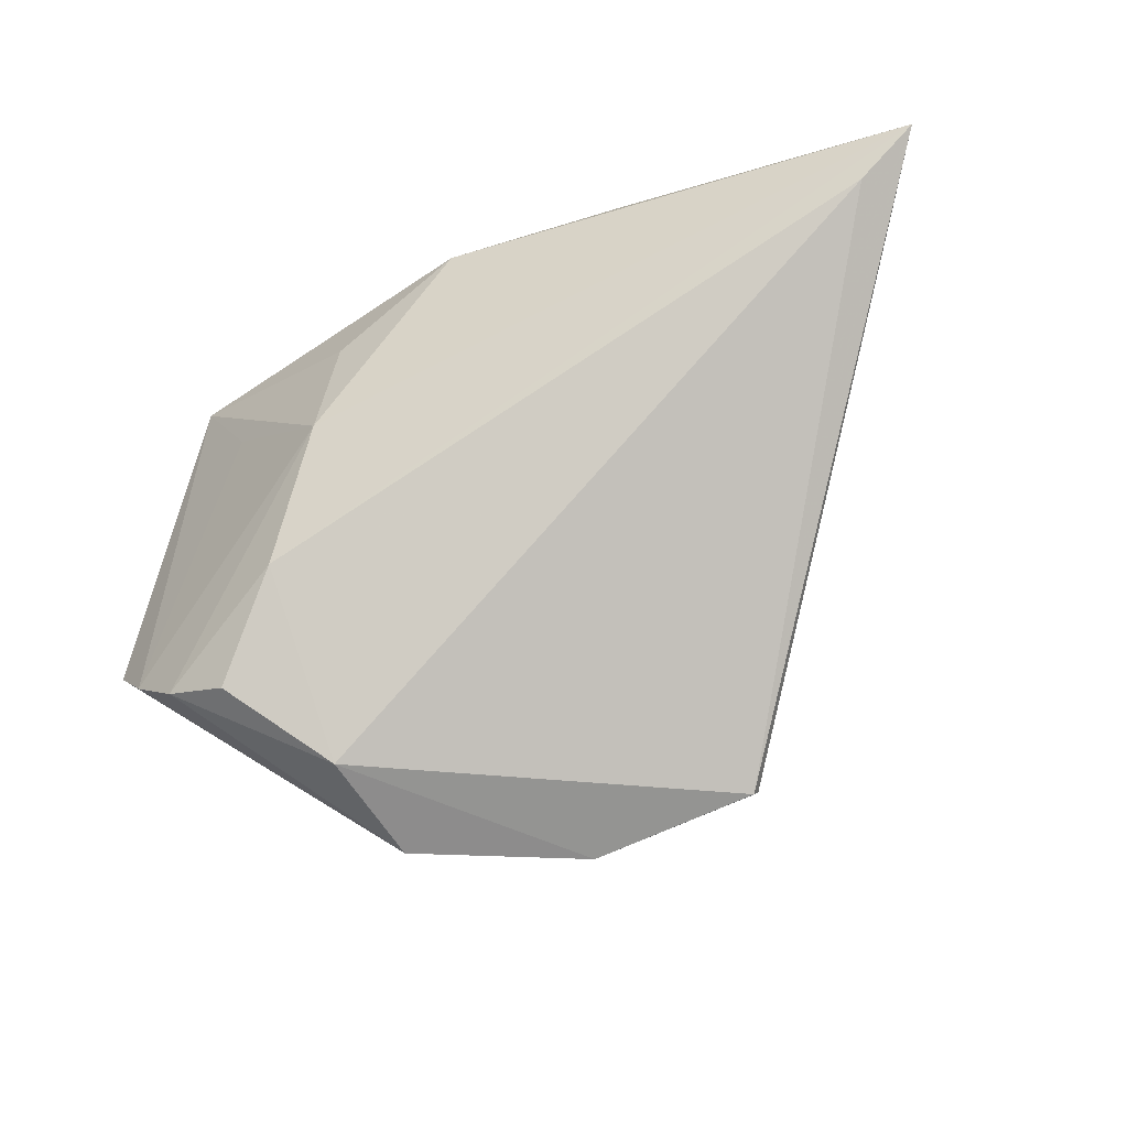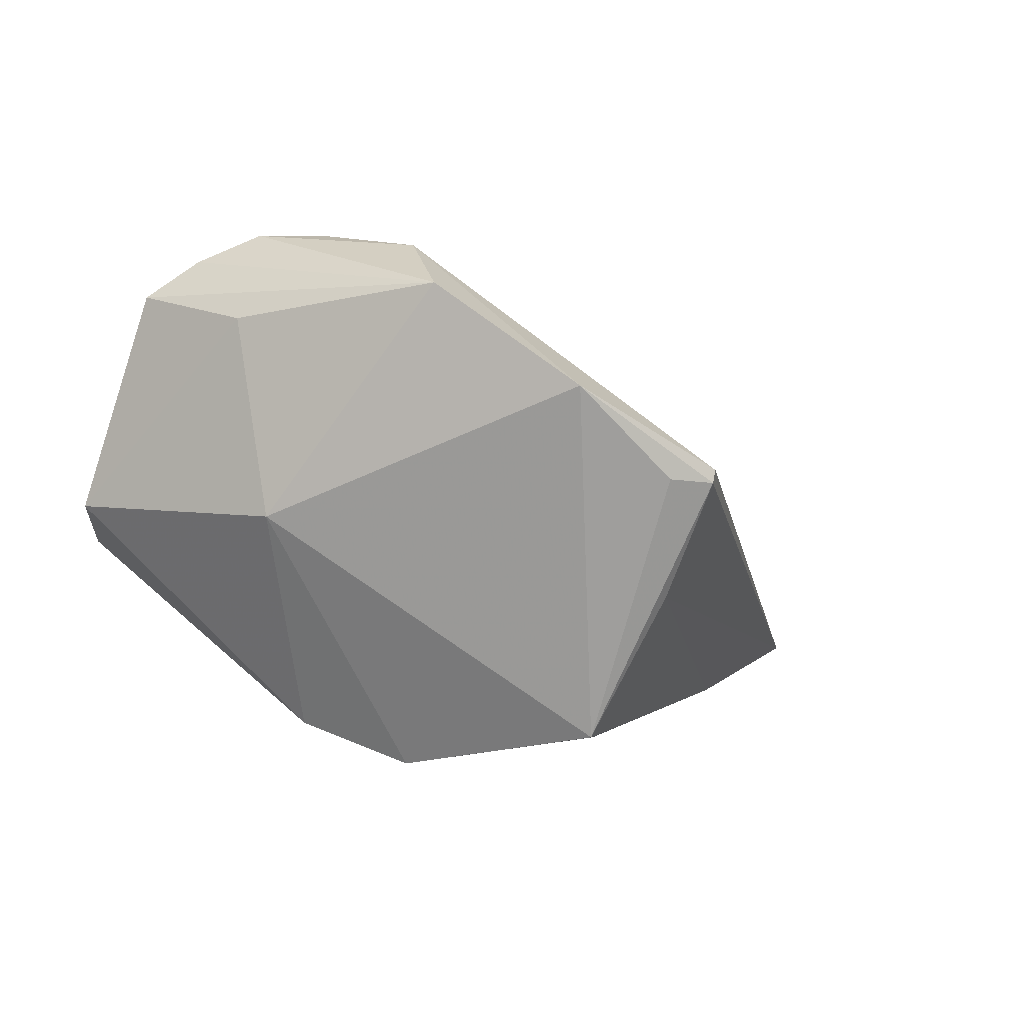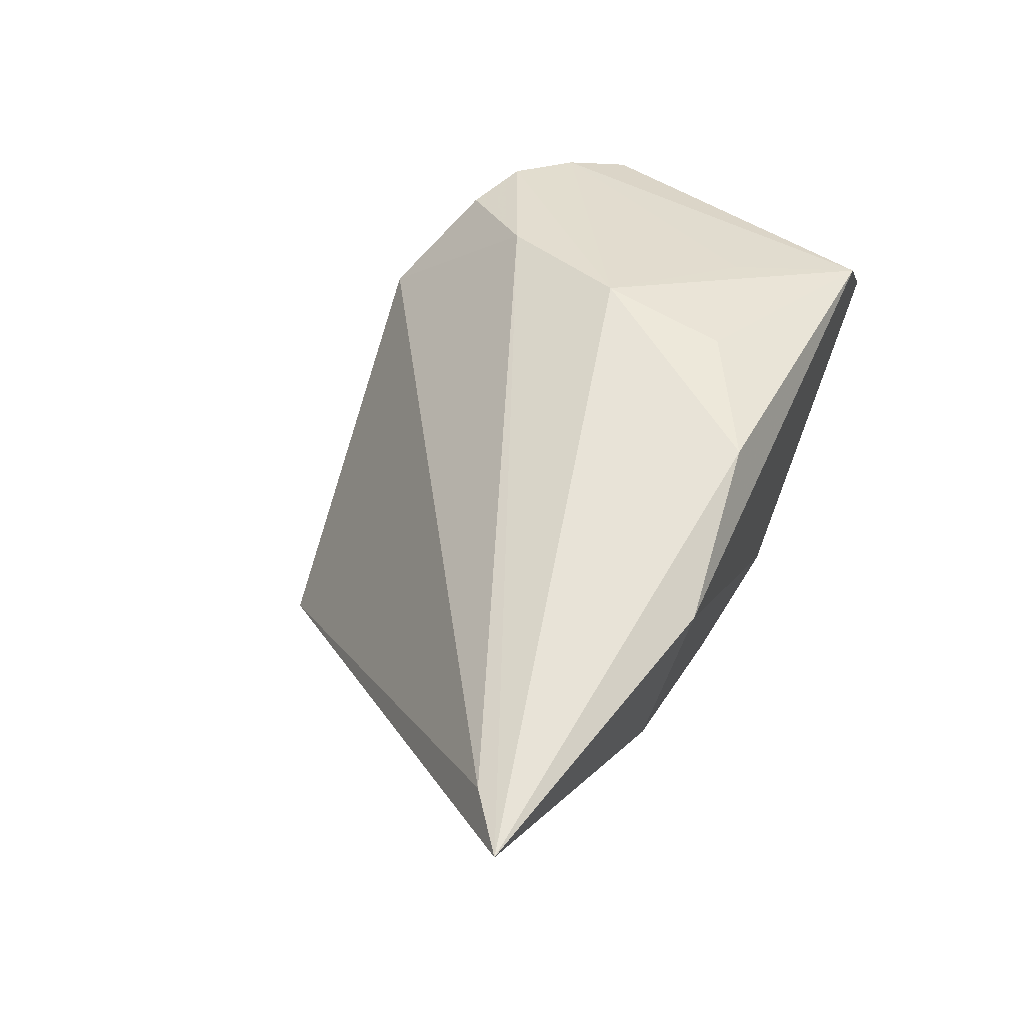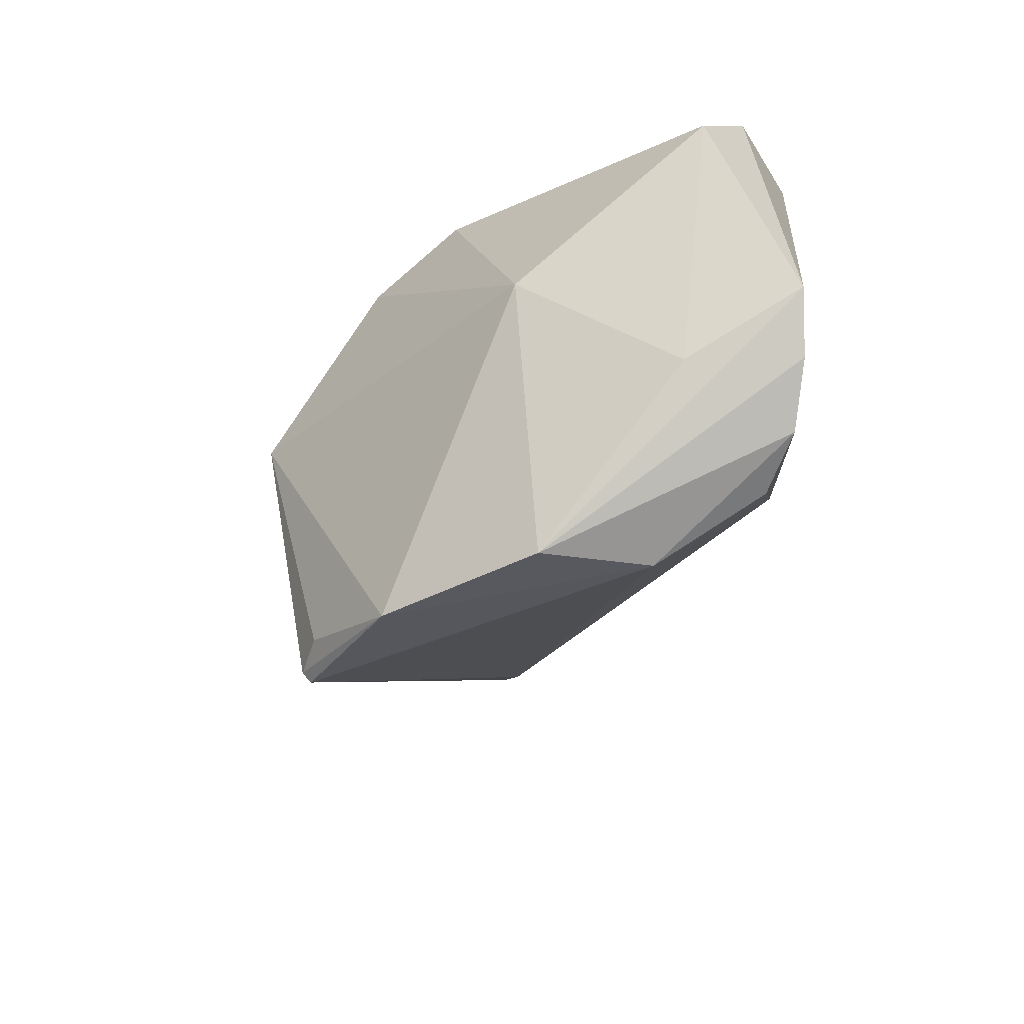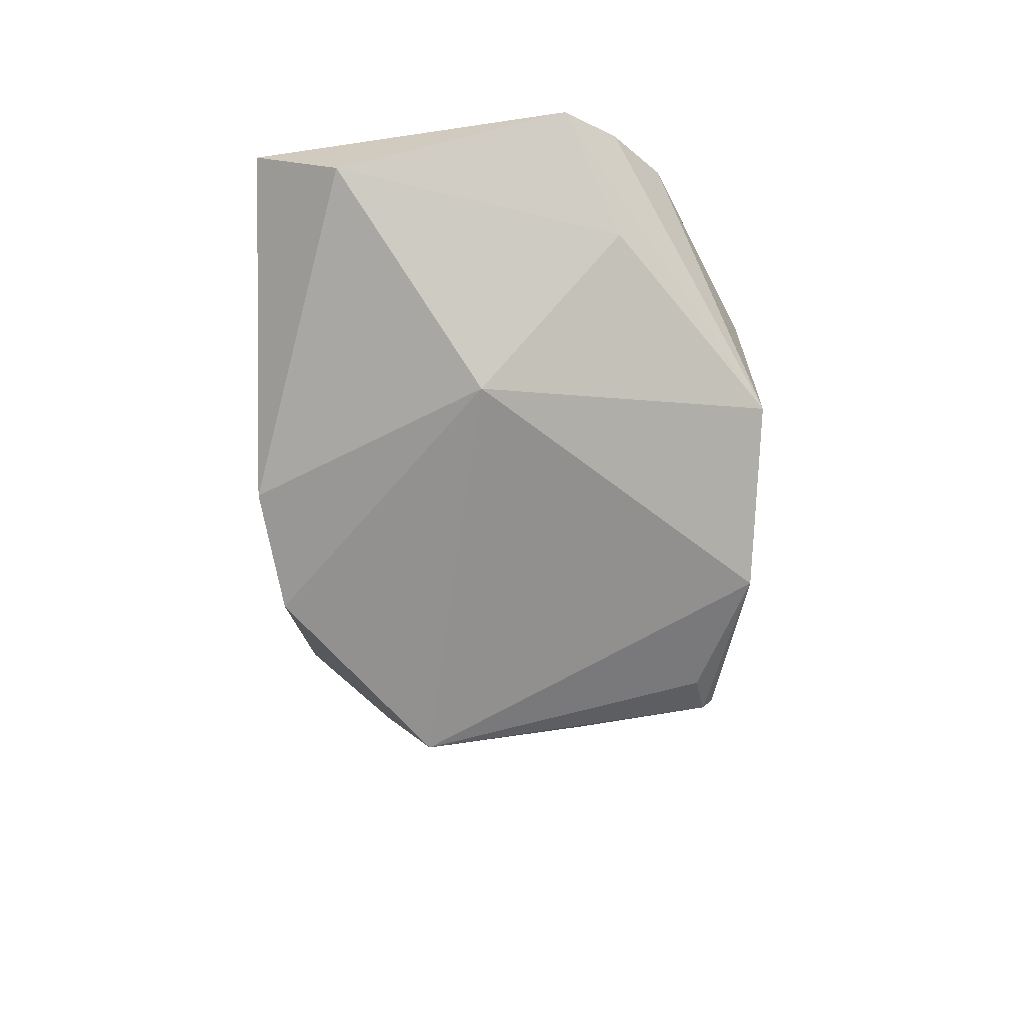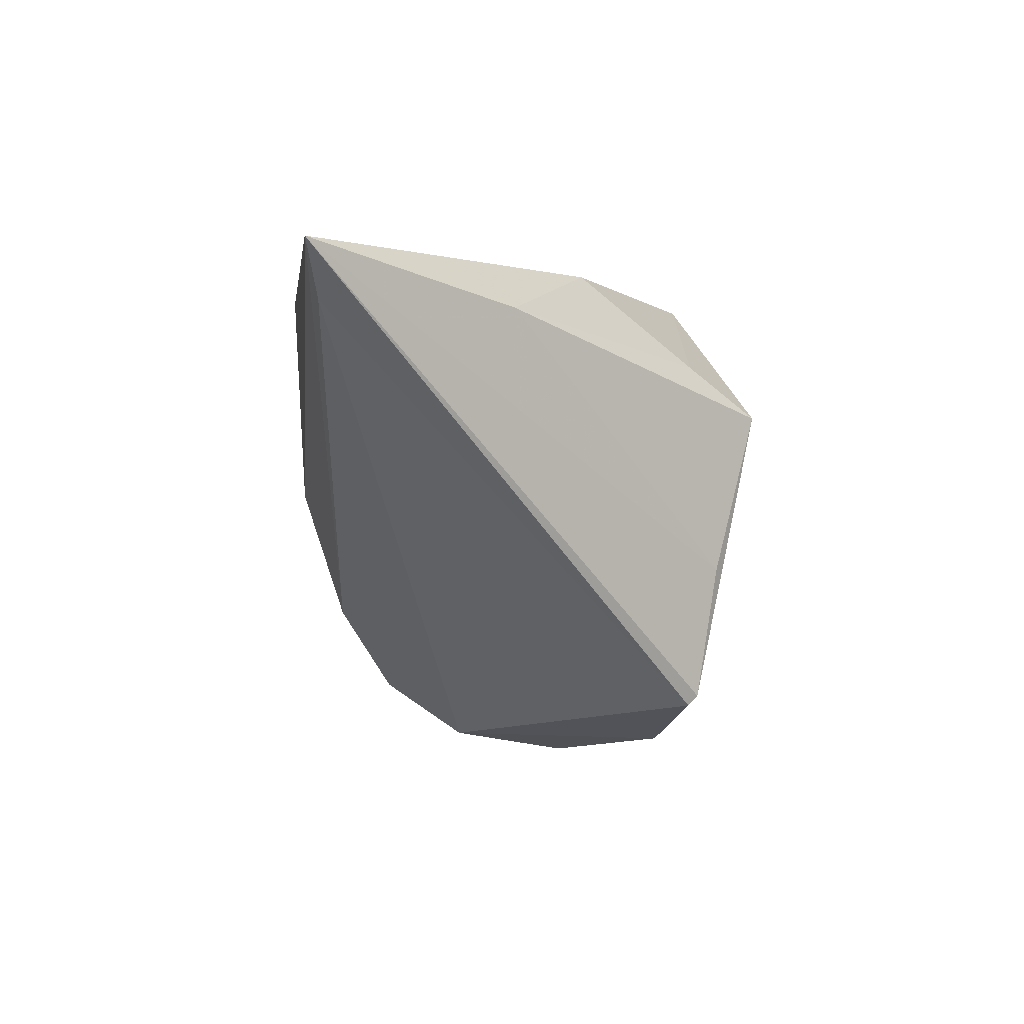
<metadata>
{"format":"obj","ext":"obj","renderer":"f3d","projection":"perspective","resolution":1024,"background":"white","views":[{"elev":-50.9,"azim":21.9,"up":"+Y"},{"elev":-59.6,"azim":-23.4,"up":"+Z"},{"elev":60.4,"azim":113.6,"up":"+Z"},{"elev":-44.0,"azim":-118.9,"up":"+Y"},{"elev":-52.0,"azim":-89.9,"up":"+Z"},{"elev":-7.5,"azim":82.8,"up":"+Y"}]}
</metadata>
<code>
v 0.02485 -0.01677 -0.02817
v -0.03268 -0.03002 0.01254
v 0.06607 0.01681 0.02907
v -0.04093 -0.02683 0.0116
v 0.02337 0.004503 -0.03384
v -0.01377 0.01448 0.02636
v -0.01886 -0.04038 -0.01285
v -0.03993 0.02642 0.01646
v 0.003621 0.02369 -0.02693
v -0.02152 -0.03794 0.002331
v 0.02681 0.01073 -0.02439
v 0.02369 -0.03385 -0.02557
v -0.03131 0.01141 0.01986
v 0.02348 -0.03516 -0.02434
v -0.05053 0.01526 -0.004804
v -0.0234 -0.01926 0.02051
v 0.003117 0.02364 0.02907
v -0.02773 -0.003077 -0.02094
v -0.05265 -0.01395 0.006345
v -0.0403 -0.02101 -0.003947
v -0.01589 -0.002018 0.02681
v 0.01804 -0.03261 -0.02656
v 0.0485 0.01325 0.002477
v -0.01113 0.02659 -0.02165
v 0.01553 0.02638 0.01011
v -0.04764 -0.02068 0.009199
v 0.02833 0.02255 -0.009165
v 0.05836 0.01125 0.02723
v 0.002265 -0.03918 -0.02386
v 0.02641 0.02659 0.02621
v -0.04682 0.02659 0.004986
f 14 12 3
f 9 18 24
f 27 11 9
f 9 24 27
f 27 24 25
f 5 18 9
f 9 11 5
f 3 16 28
f 28 14 3
f 10 28 16
f 14 28 10
f 21 16 3
f 3 17 21
f 31 19 8
f 30 17 3
f 3 27 30
f 30 27 25
f 30 8 17
f 31 8 30
f 30 24 31
f 25 24 30
f 20 18 7
f 7 19 20
f 31 24 15
f 15 24 18
f 15 19 31
f 18 20 15
f 15 20 19
f 23 27 3
f 11 27 23
f 23 5 11
f 18 5 29
f 12 14 29
f 7 18 29
f 29 10 7
f 14 10 29
f 2 10 16
f 6 21 17
f 17 8 6
f 6 8 21
f 21 8 13
f 12 5 1
f 5 23 1
f 3 12 1
f 1 23 3
f 22 5 12
f 12 29 22
f 22 29 5
f 7 10 4
f 10 2 4
f 4 2 16
f 16 21 4
f 26 19 7
f 7 4 26
f 26 8 19
f 26 13 8
f 21 13 26
f 26 4 21

</code>
